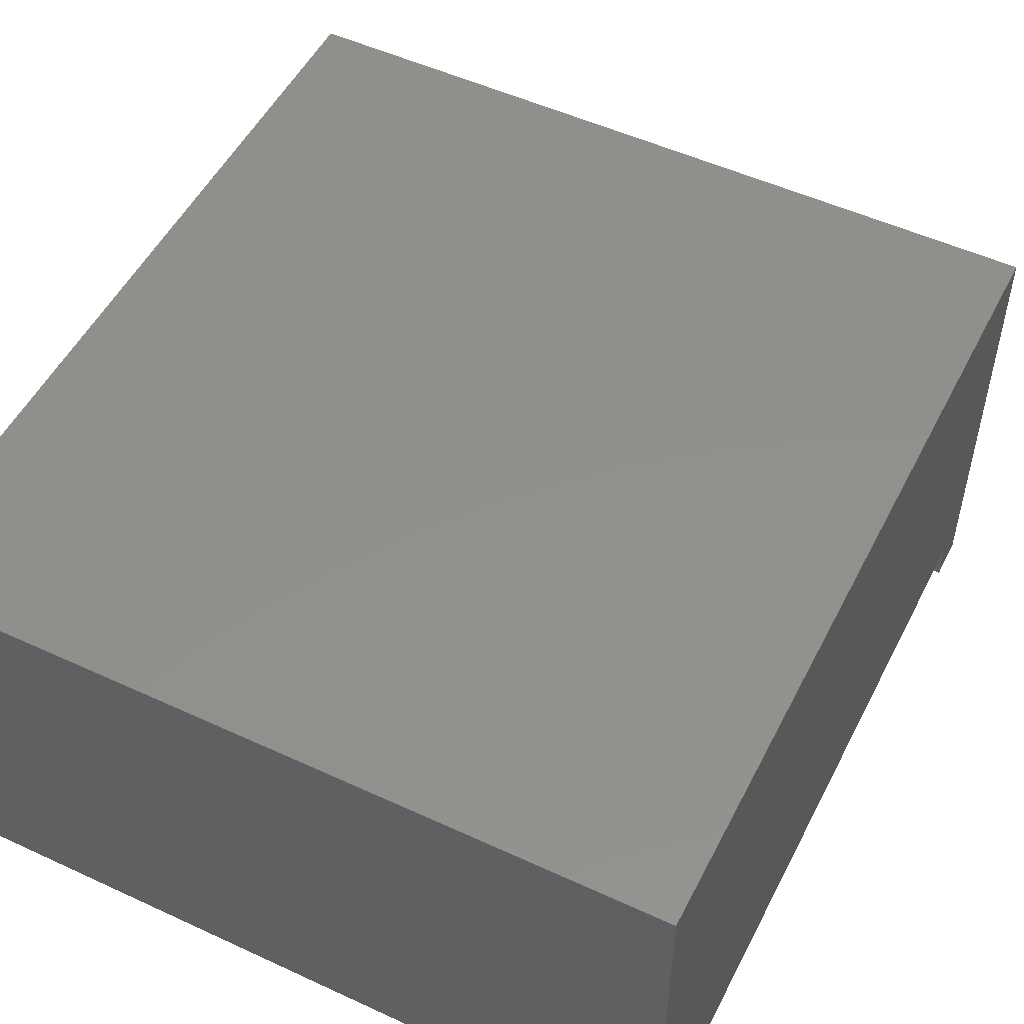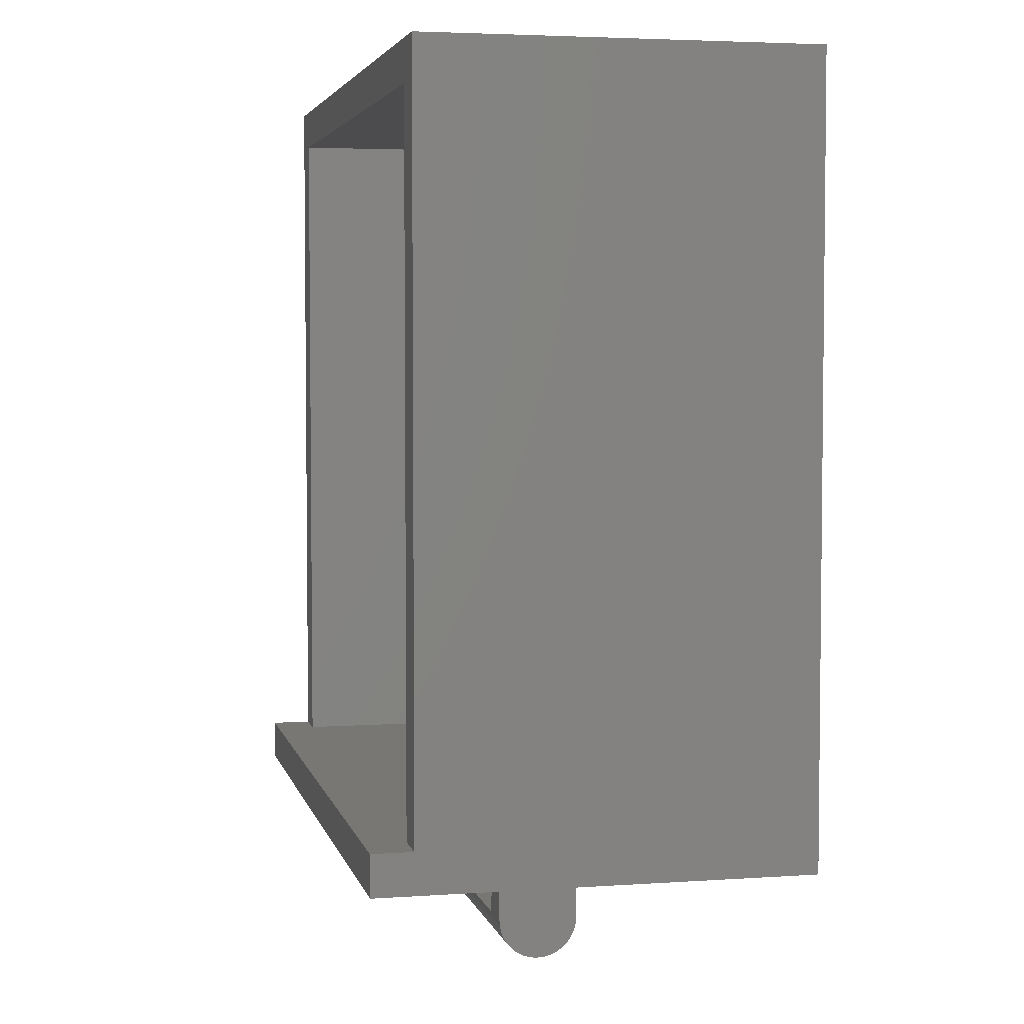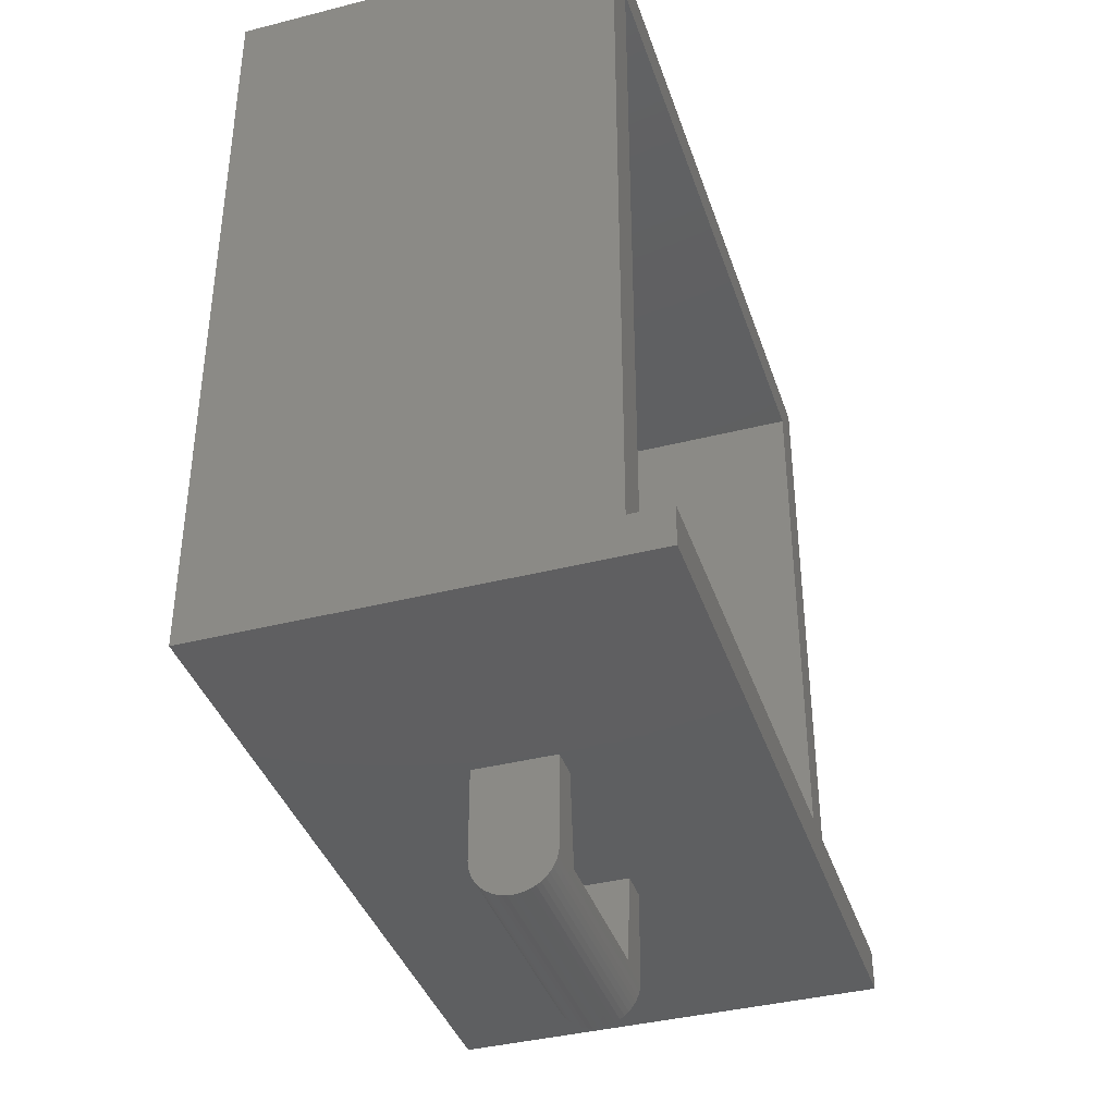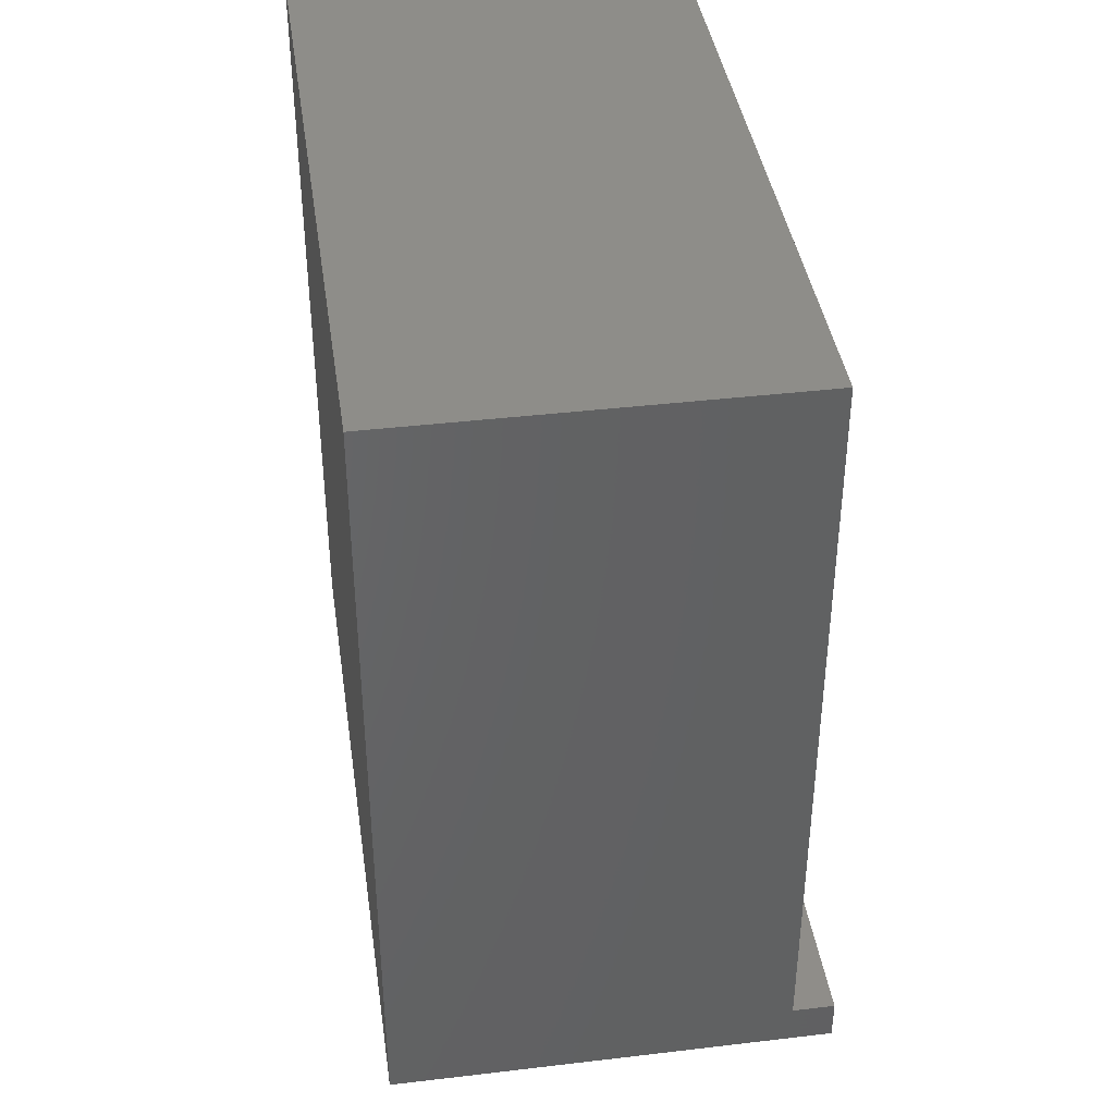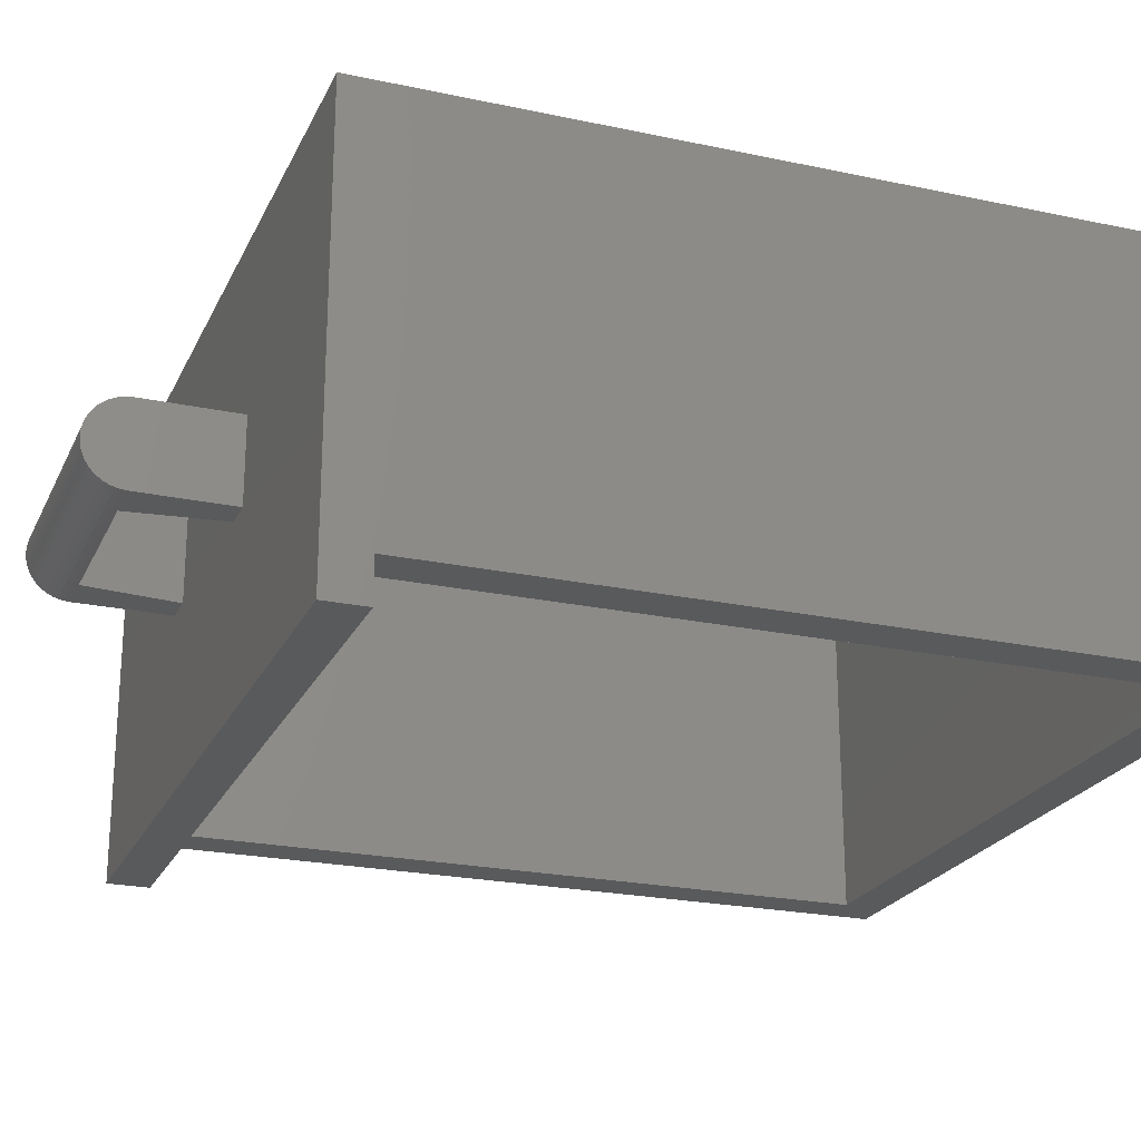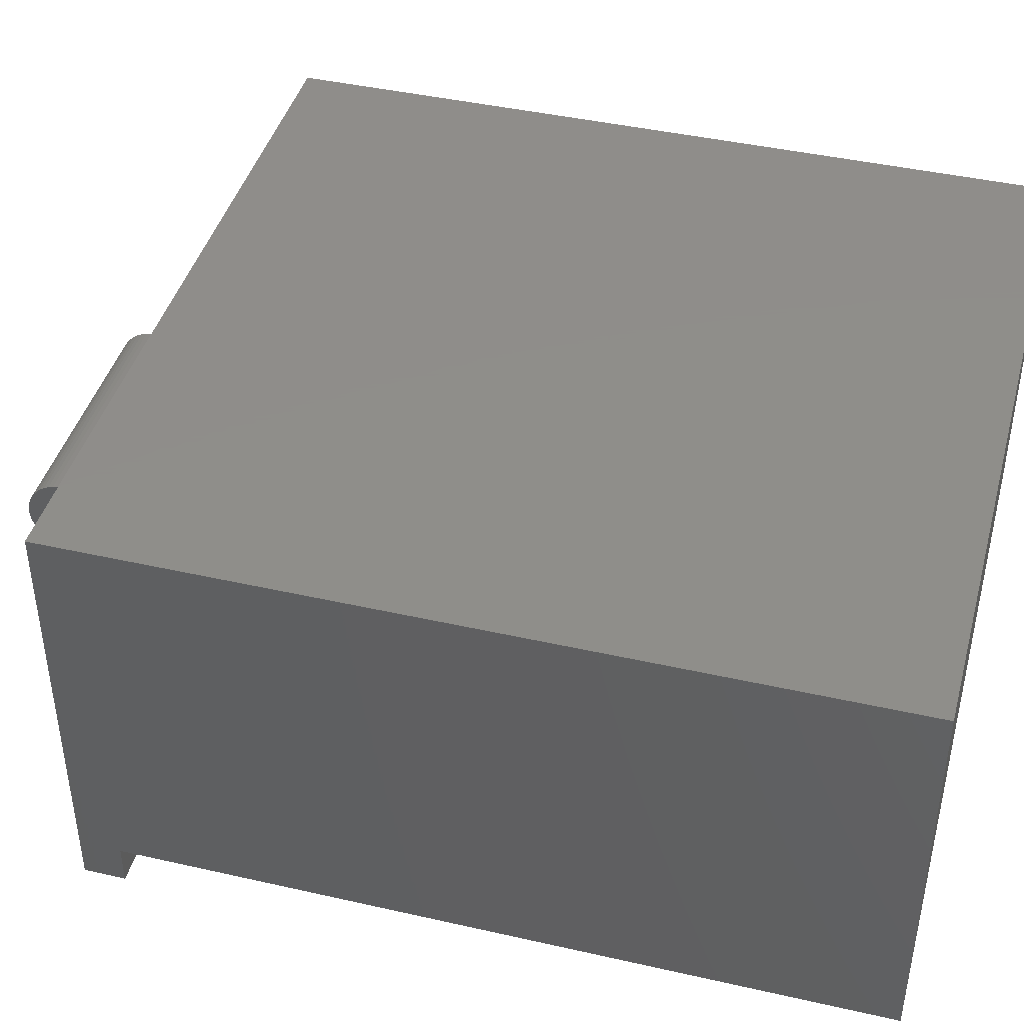
<metadata>
{"format":"stl","ext":"stl","renderer":"f3d","projection":"perspective","resolution":1024,"background":"white","views":[{"elev":51.8,"azim":26.6,"up":"+Y"},{"elev":4.1,"azim":77.3,"up":"+Z"},{"elev":-38.8,"azim":-72.3,"up":"+Z"},{"elev":40.1,"azim":-98.3,"up":"+Z"},{"elev":-22.9,"azim":-110.1,"up":"+Y"},{"elev":42.5,"azim":-74.8,"up":"+Y"}]}
</metadata>
<code>
# stl→obj: 128 verts, 244 faces
v 14.4 15.2 14.4
v 14.4 15.2 -16
v -14.4 15.2 -16
v -14.4 15.2 14.4
v -14.4 0 14.4
v 14.4 0 14.4
v 14.4 -1.6 -16
v -14.4 -1.6 -16
v -14.4 -1.6 -14.4
v 14.4 -1.6 -14.4
v 12.8 0 -14.4
v -12.8 0 -14.4
v 12.8 13.6 12.8
v -12.8 13.6 -14.4
v 12.8 13.6 -14.4
v -12.8 13.6 12.8
v -12.8 0 12.8
v 12.8 0 12.8
v 14.4 0 -14.4
v -14.4 0 -14.4
v -4.8 8.386 -19.81
v -4.8 5.214 -19.81
v -4.8 5.2 -19.6
v -4.8 8.4 -19.6
v -4.8 8.345 -20.01
v -4.8 5.255 -20.01
v -4.8 8.278 -20.21
v -4.8 5.322 -20.21
v -4.8 8.186 -20.4
v -4.8 5.414 -20.4
v -4.8 8.069 -20.57
v -4.8 5.531 -20.57
v -4.8 7.931 -20.73
v -4.8 5.669 -20.73
v -4.8 7.774 -20.87
v -4.8 5.826 -20.87
v -4.8 7.6 -20.99
v -4.8 6 -20.99
v -4.8 7.412 -21.08
v -4.8 6.188 -21.08
v -4.8 7.214 -21.15
v -4.8 6.386 -21.15
v -4.8 7.009 -21.19
v -4.8 6.591 -21.19
v -4.8 6.8 -21.2
v -3.2 8.4 -19.6
v -3.2 8.386 -19.81
v -3.2 8.345 -20.01
v -3.2 8.278 -20.21
v -3.2 8.186 -20.4
v -3.2 8.069 -20.57
v -3.2 7.931 -20.73
v -3.2 7.774 -20.87
v -3.2 7.6 -20.99
v -3.2 7.412 -21.08
v -3.2 7.214 -21.15
v -3.2 7.009 -21.19
v -3.2 6.8 -21.2
v -3.2 6.591 -21.19
v -3.2 6.386 -21.15
v -3.2 6.188 -21.08
v -3.2 6 -20.99
v -3.2 5.826 -20.87
v -3.2 5.669 -20.73
v -3.2 5.531 -20.57
v -3.2 5.414 -20.4
v -3.2 5.322 -20.21
v -3.2 5.255 -20.01
v -3.2 5.214 -19.81
v -3.2 5.2 -19.6
v 3.2 8.4 -19.6
v 3.2 8.386 -19.81
v 3.2 8.345 -20.01
v 3.2 8.278 -20.21
v 3.2 8.186 -20.4
v 3.2 8.069 -20.57
v 3.2 7.931 -20.73
v 3.2 7.774 -20.87
v 3.2 7.6 -20.99
v 3.2 7.412 -21.08
v 3.2 7.214 -21.15
v 3.2 7.009 -21.19
v 3.2 6.8 -21.2
v 3.2 6.591 -21.19
v 3.2 6.386 -21.15
v 3.2 6.188 -21.08
v 3.2 6 -20.99
v 3.2 5.826 -20.87
v 3.2 5.669 -20.73
v 3.2 5.531 -20.57
v 3.2 5.414 -20.4
v 3.2 5.322 -20.21
v 3.2 5.255 -20.01
v 3.2 5.214 -19.81
v 3.2 5.2 -19.6
v 4.8 8.4 -19.6
v 4.8 8.386 -19.81
v 4.8 8.345 -20.01
v 4.8 8.278 -20.21
v 4.8 8.186 -20.4
v 4.8 8.069 -20.57
v 4.8 7.931 -20.73
v 4.8 7.774 -20.87
v 4.8 7.6 -20.99
v 4.8 7.412 -21.08
v 4.8 7.214 -21.15
v 4.8 7.009 -21.19
v 4.8 6.8 -21.2
v 4.8 6.591 -21.19
v 4.8 6.386 -21.15
v 4.8 6.188 -21.08
v 4.8 6 -20.99
v 4.8 5.826 -20.87
v 4.8 5.669 -20.73
v 4.8 5.531 -20.57
v 4.8 5.414 -20.4
v 4.8 5.322 -20.21
v 4.8 5.255 -20.01
v 4.8 5.214 -19.81
v 4.8 5.2 -19.6
v 4.8 8.4 -16
v 4.8 5.2 -16
v 3.6 8.4 -16
v 3.6 5.2 -16
v -4.8 8.4 -16
v -4.8 5.2 -16
v -3.6 8.4 -16
v -3.6 5.2 -16
f 1 2 3
f 3 4 1
f 1 4 5
f 5 6 1
f 7 3 2
f 3 7 8
f 7 9 8
f 9 7 10
f 9 10 11
f 11 12 9
f 13 14 15
f 14 13 16
f 16 12 14
f 12 16 17
f 15 18 13
f 18 15 11
f 13 17 16
f 17 13 18
f 14 11 15
f 11 14 12
f 18 6 5
f 5 17 18
f 19 10 7
f 7 2 19
f 19 2 1
f 1 6 19
f 18 11 19
f 19 6 18
f 11 10 19
f 8 9 20
f 20 3 8
f 4 3 20
f 20 5 4
f 20 12 17
f 17 5 20
f 9 12 20
f 21 22 23
f 23 24 21
f 25 26 22
f 22 21 25
f 27 28 26
f 26 25 27
f 29 30 28
f 28 27 29
f 31 32 30
f 30 29 31
f 33 34 32
f 32 31 33
f 35 36 34
f 34 33 35
f 37 38 36
f 36 35 37
f 39 40 38
f 38 37 39
f 41 42 40
f 40 39 41
f 43 44 42
f 42 41 43
f 45 44 43
f 21 24 46
f 46 47 21
f 25 21 47
f 47 48 25
f 27 25 48
f 48 49 27
f 29 27 49
f 49 50 29
f 31 29 50
f 50 51 31
f 33 31 51
f 51 52 33
f 35 33 52
f 52 53 35
f 37 35 53
f 53 54 37
f 39 37 54
f 54 55 39
f 41 39 55
f 55 56 41
f 43 41 56
f 56 57 43
f 45 43 57
f 57 58 45
f 44 45 58
f 58 59 44
f 42 44 59
f 59 60 42
f 40 42 60
f 60 61 40
f 38 40 61
f 61 62 38
f 36 38 62
f 62 63 36
f 34 36 63
f 63 64 34
f 32 34 64
f 64 65 32
f 30 32 65
f 65 66 30
f 28 30 66
f 66 67 28
f 26 28 67
f 67 68 26
f 22 26 68
f 68 69 22
f 23 22 69
f 69 70 23
f 47 46 71
f 71 72 47
f 48 47 72
f 72 73 48
f 49 48 73
f 73 74 49
f 50 49 74
f 74 75 50
f 51 50 75
f 75 76 51
f 52 51 76
f 76 77 52
f 53 52 77
f 77 78 53
f 54 53 78
f 78 79 54
f 55 54 79
f 79 80 55
f 56 55 80
f 80 81 56
f 57 56 81
f 81 82 57
f 58 57 82
f 82 83 58
f 59 58 83
f 83 84 59
f 60 59 84
f 84 85 60
f 61 60 85
f 85 86 61
f 62 61 86
f 86 87 62
f 63 62 87
f 87 88 63
f 64 63 88
f 88 89 64
f 65 64 89
f 89 90 65
f 66 65 90
f 90 91 66
f 67 66 91
f 91 92 67
f 68 67 92
f 92 93 68
f 69 68 93
f 93 94 69
f 70 69 94
f 94 95 70
f 72 71 96
f 96 97 72
f 73 72 97
f 97 98 73
f 74 73 98
f 98 99 74
f 75 74 99
f 99 100 75
f 76 75 100
f 100 101 76
f 77 76 101
f 101 102 77
f 78 77 102
f 102 103 78
f 79 78 103
f 103 104 79
f 80 79 104
f 104 105 80
f 81 80 105
f 105 106 81
f 82 81 106
f 106 107 82
f 83 82 107
f 107 108 83
f 84 83 108
f 108 109 84
f 85 84 109
f 109 110 85
f 86 85 110
f 110 111 86
f 87 86 111
f 111 112 87
f 88 87 112
f 112 113 88
f 89 88 113
f 113 114 89
f 90 89 114
f 114 115 90
f 91 90 115
f 115 116 91
f 92 91 116
f 116 117 92
f 93 92 117
f 117 118 93
f 94 93 118
f 118 119 94
f 95 94 119
f 119 120 95
f 97 120 119
f 120 97 96
f 98 119 118
f 119 98 97
f 99 118 117
f 118 99 98
f 100 117 116
f 117 100 99
f 101 116 115
f 116 101 100
f 102 115 114
f 115 102 101
f 103 114 113
f 114 103 102
f 104 113 112
f 113 104 103
f 105 112 111
f 112 105 104
f 106 111 110
f 111 106 105
f 107 110 109
f 110 107 106
f 108 107 109
f 120 96 121
f 121 122 120
f 95 123 71
f 123 95 124
f 122 124 95
f 95 120 122
f 96 71 123
f 123 121 96
f 71 46 70
f 70 95 71
f 23 125 24
f 125 23 126
f 70 46 127
f 127 128 70
f 70 128 126
f 126 23 70
f 127 46 24
f 24 125 127

</code>
